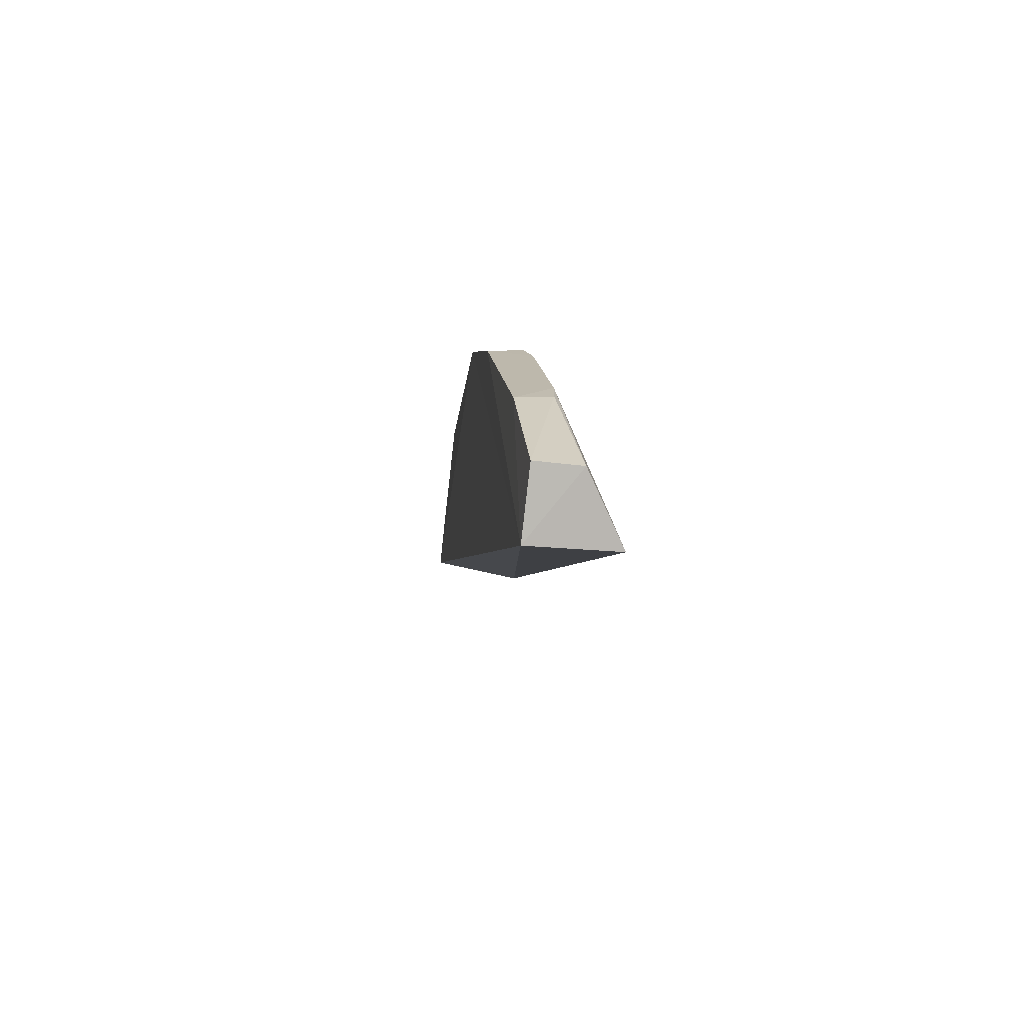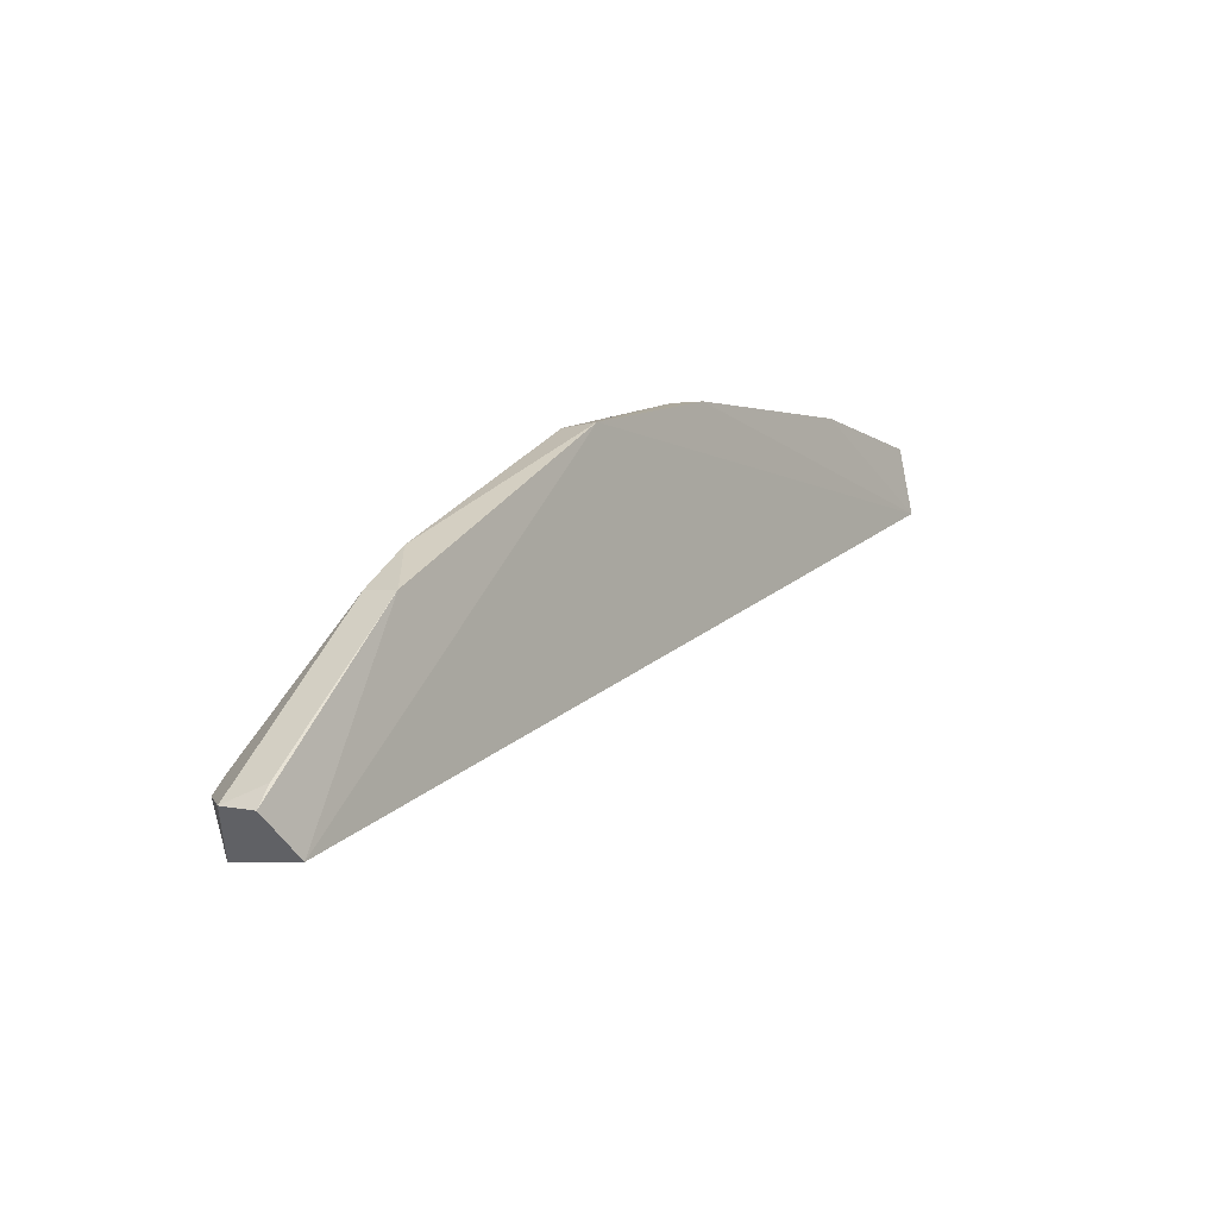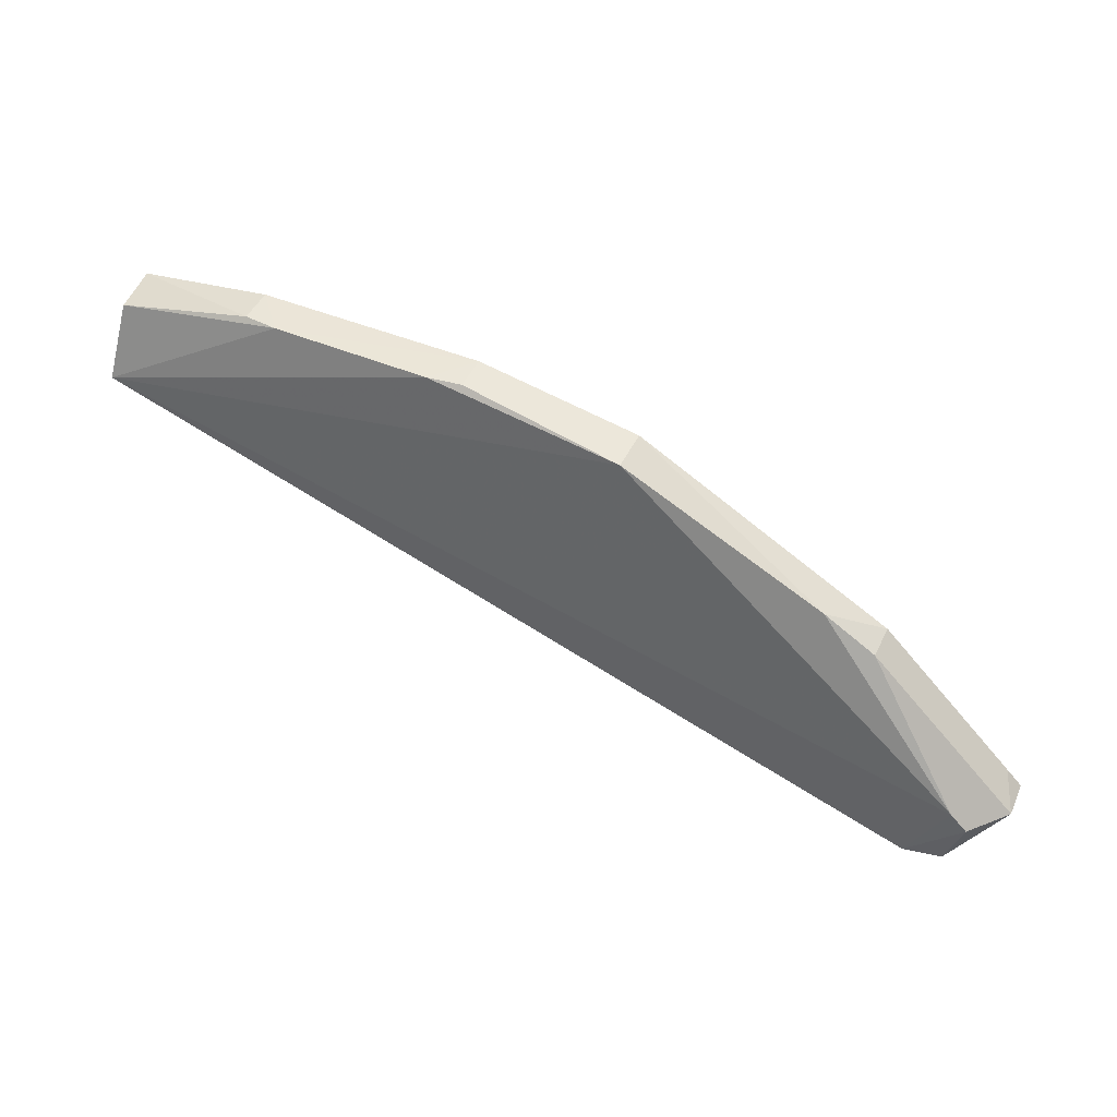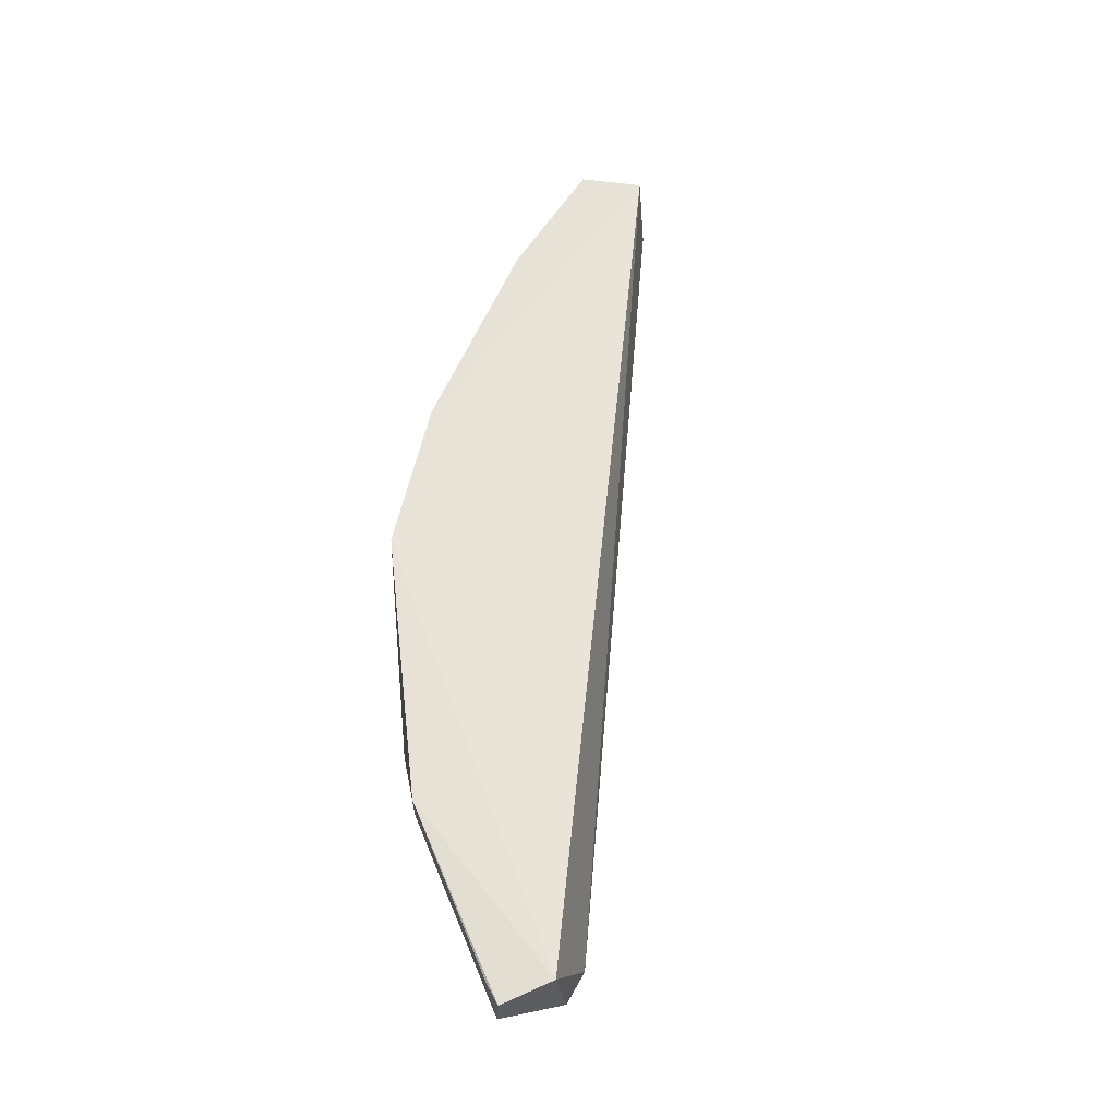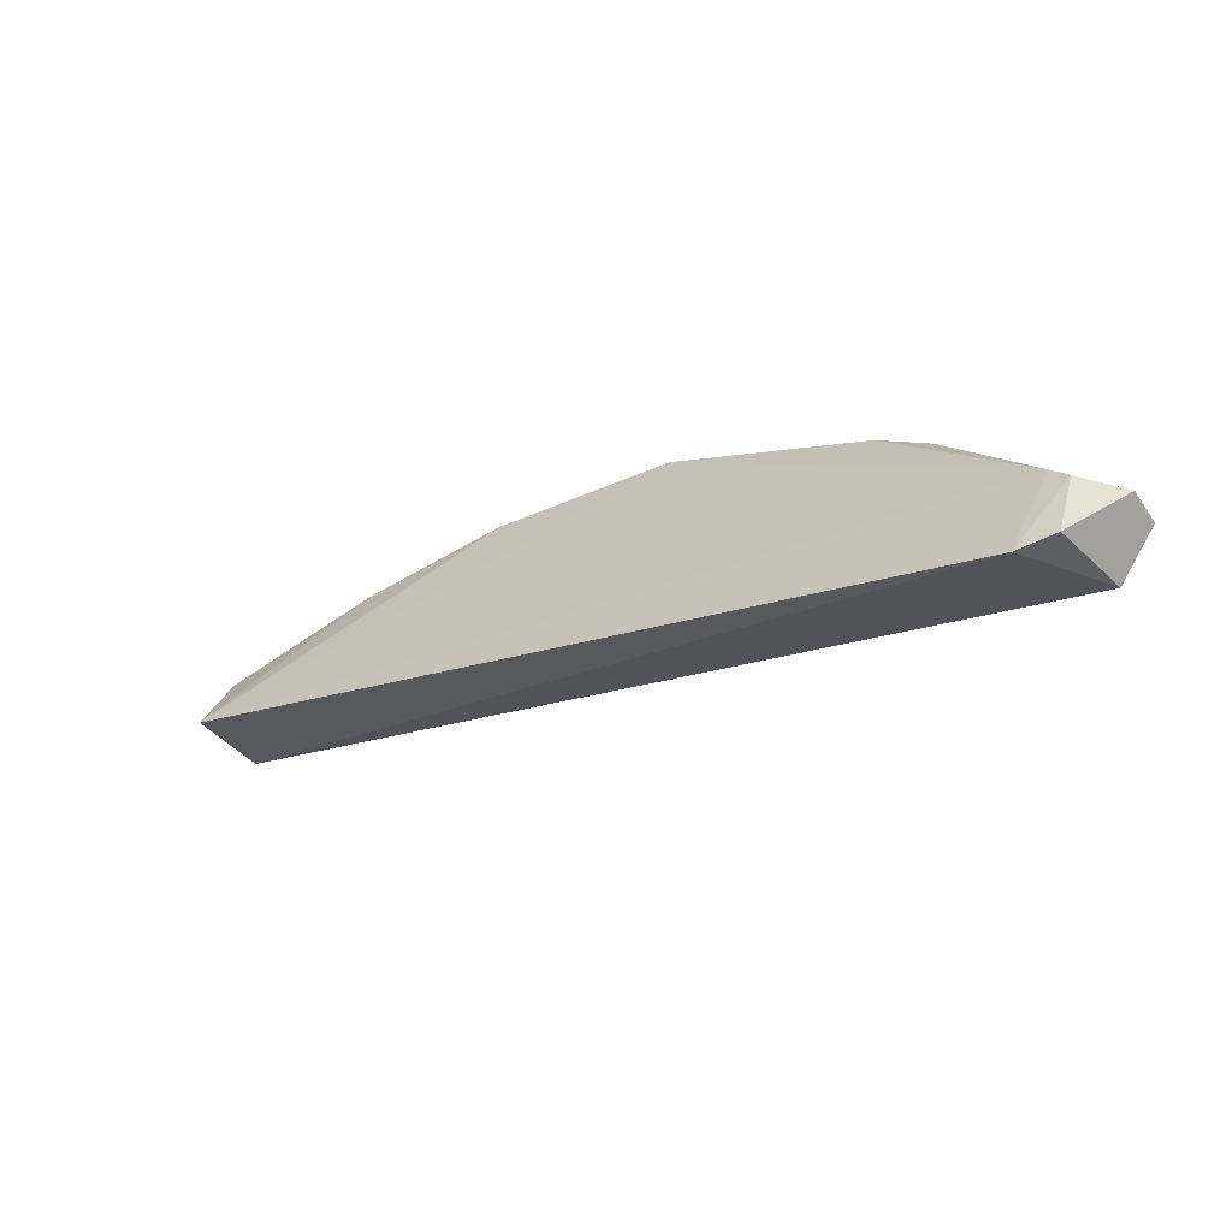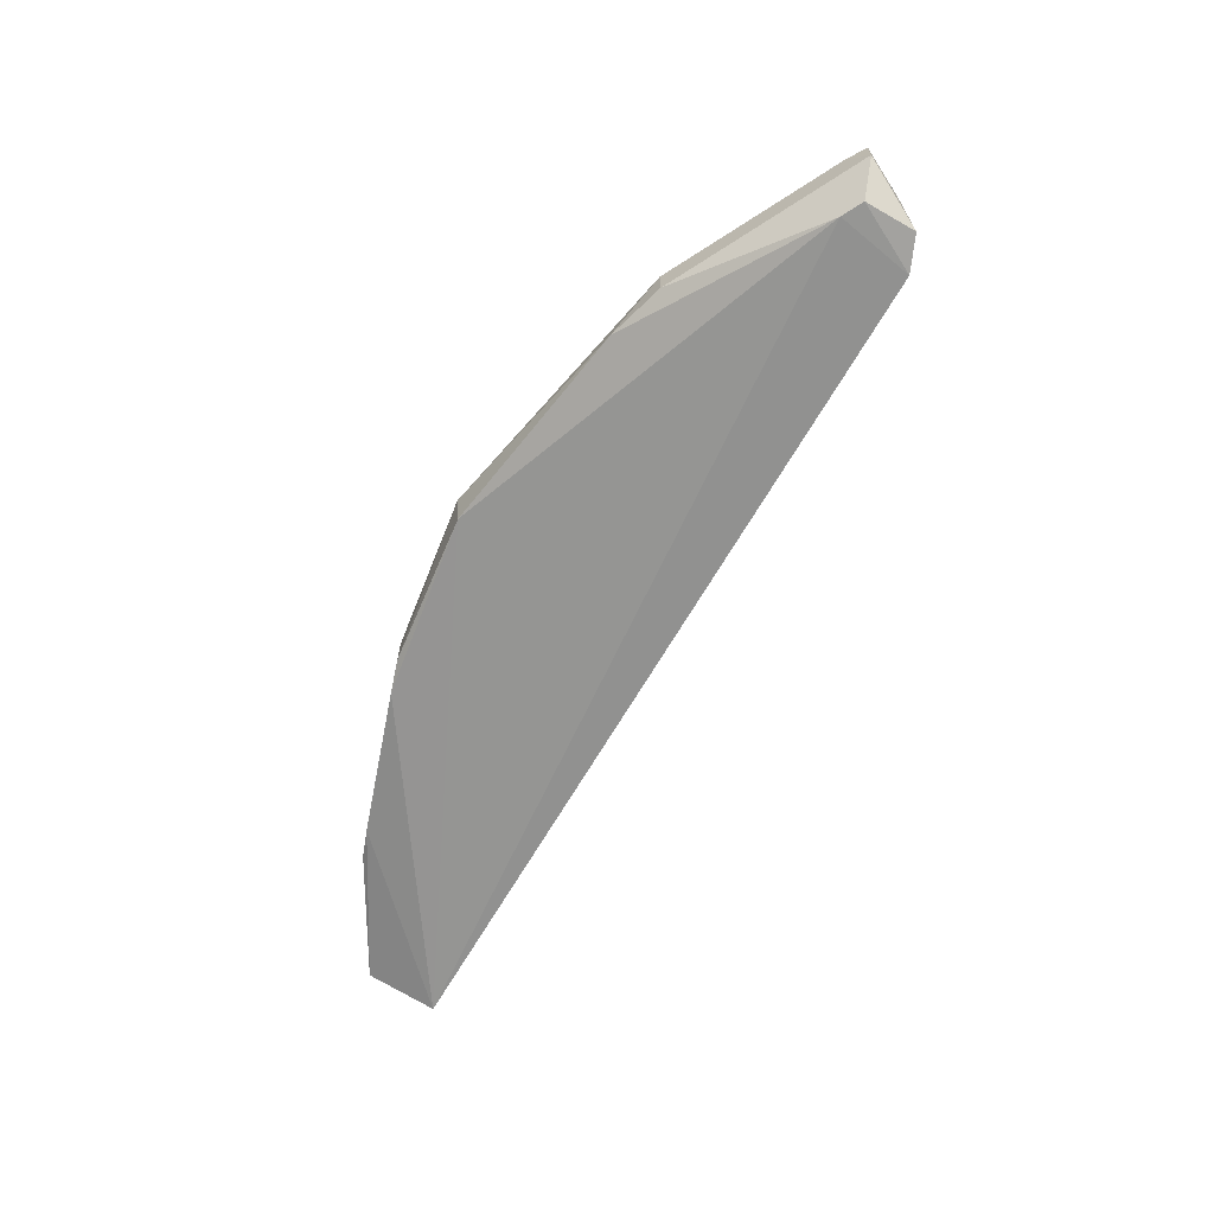
<metadata>
{"format":"obj","ext":"obj","renderer":"f3d","projection":"perspective","resolution":1024,"background":"white","views":[{"elev":14.5,"azim":83.7,"up":"+Y"},{"elev":0.6,"azim":-53.9,"up":"+Y"},{"elev":47.1,"azim":-154.7,"up":"+Y"},{"elev":59.2,"azim":-67.4,"up":"+Z"},{"elev":-44.3,"azim":-144.8,"up":"+Y"},{"elev":-64.8,"azim":-101.8,"up":"+Z"}]}
</metadata>
<code>
v -0.2622 0.2016 0.4599
v 0.1167 0.3231 0.4621
v 0.1188 0.3273 0.5
v -0.1195 0.3558 0.4953
v -0.1187 0.3542 0.4779
v -0.2822 0.2064 0.5
v -0.2786 0.2332 0.4621
v 0.05341 0.3674 0.4797
v -0.3004 0.2246 0.4797
v 0.1143 0.3543 0.4763
v -0.03257 0.3684 0.4774
v 0.05341 0.3674 0.4953
v -0.2789 0.2031 0.4621
v -0.2322 0.2928 0.4953
v 0.03834 0.3679 0.4778
v -0.04771 0.3683 0.4797
v -0.04771 0.3683 0.4953
v 0.1148 0.3569 0.4961
v -0.2862 0.2256 0.4621
v -0.2997 0.2239 0.4963
v -0.2094 0.3084 0.4783
v -0.2928 0.2322 0.4953
v -0.2322 0.2928 0.4797
f 1 2 3
f 6 1 3
f 6 3 4
f 7 5 2
f 7 2 1
f 10 3 2
f 11 2 5
f 13 1 6
f 14 6 4
f 15 10 2
f 15 8 10
f 15 2 11
f 15 12 8
f 16 11 5
f 16 5 4
f 17 4 3
f 17 3 12
f 17 16 4
f 17 11 16
f 17 15 11
f 17 12 15
f 18 10 8
f 18 8 12
f 18 12 3
f 18 3 10
f 19 13 9
f 19 7 1
f 19 1 13
f 20 6 14
f 20 13 6
f 20 9 13
f 21 14 4
f 21 4 5
f 21 5 7
f 22 20 14
f 22 9 20
f 23 21 7
f 23 14 21
f 23 22 14
f 23 9 22
f 23 19 9
f 23 7 19

</code>
